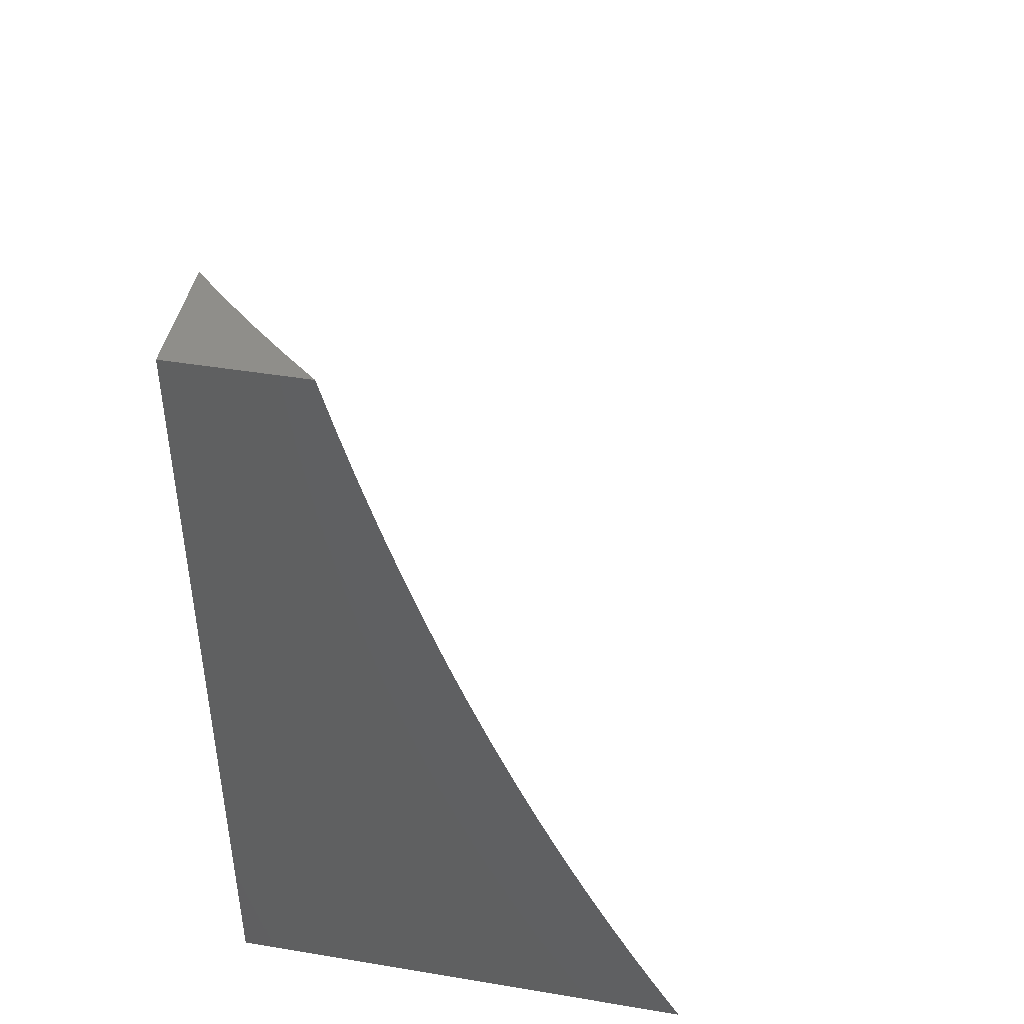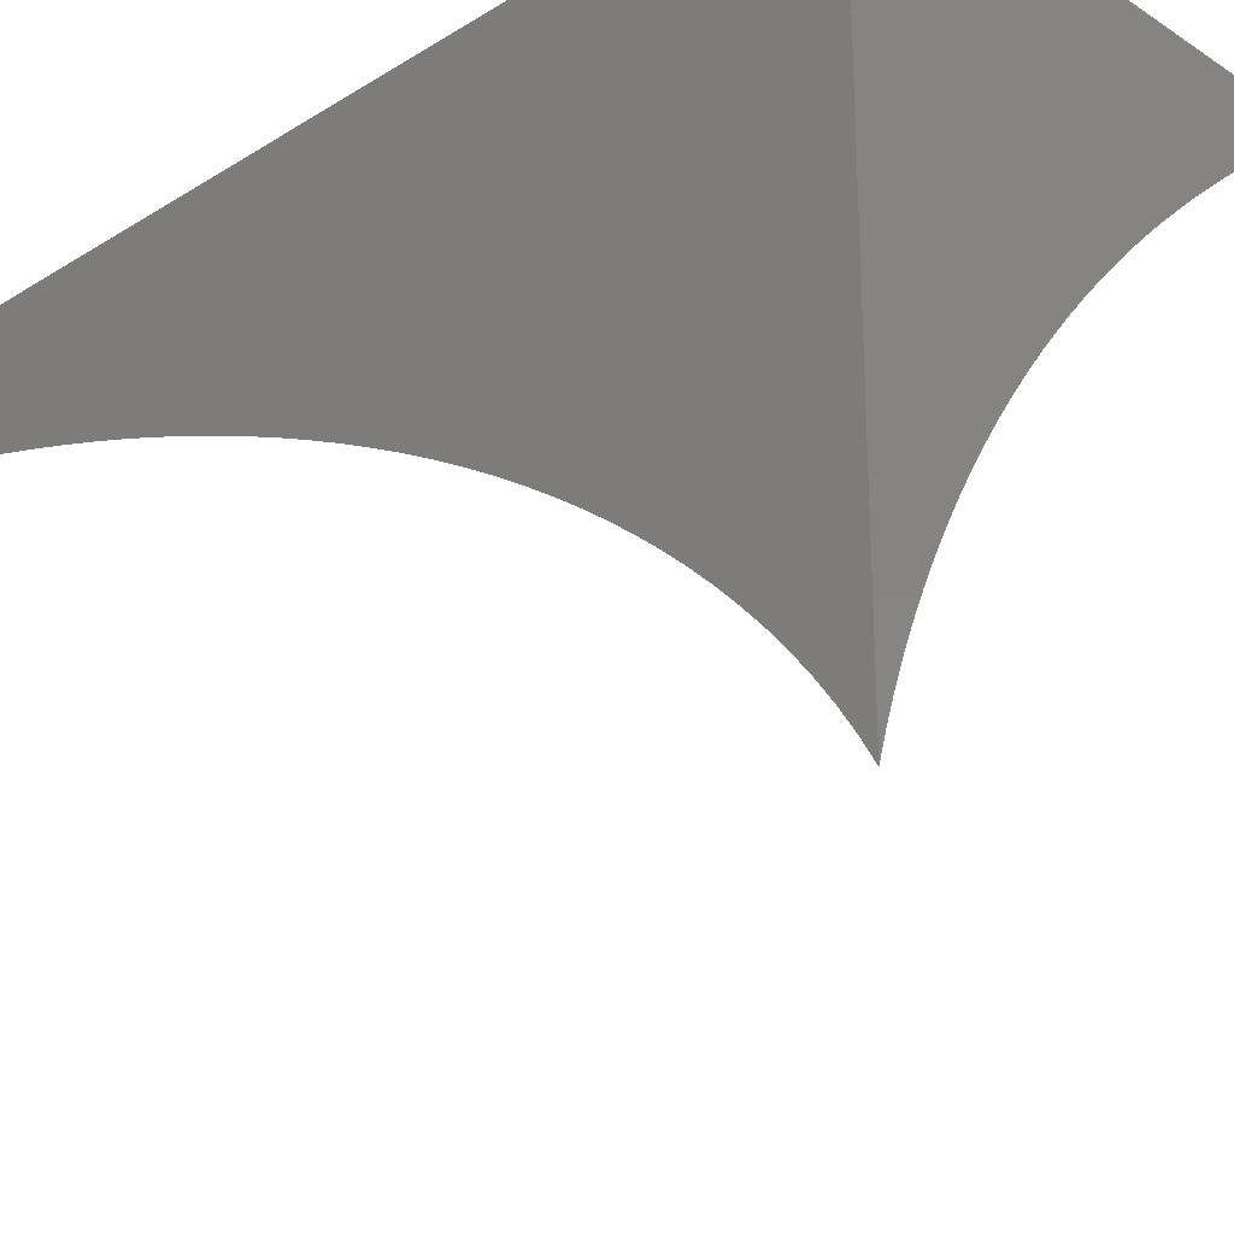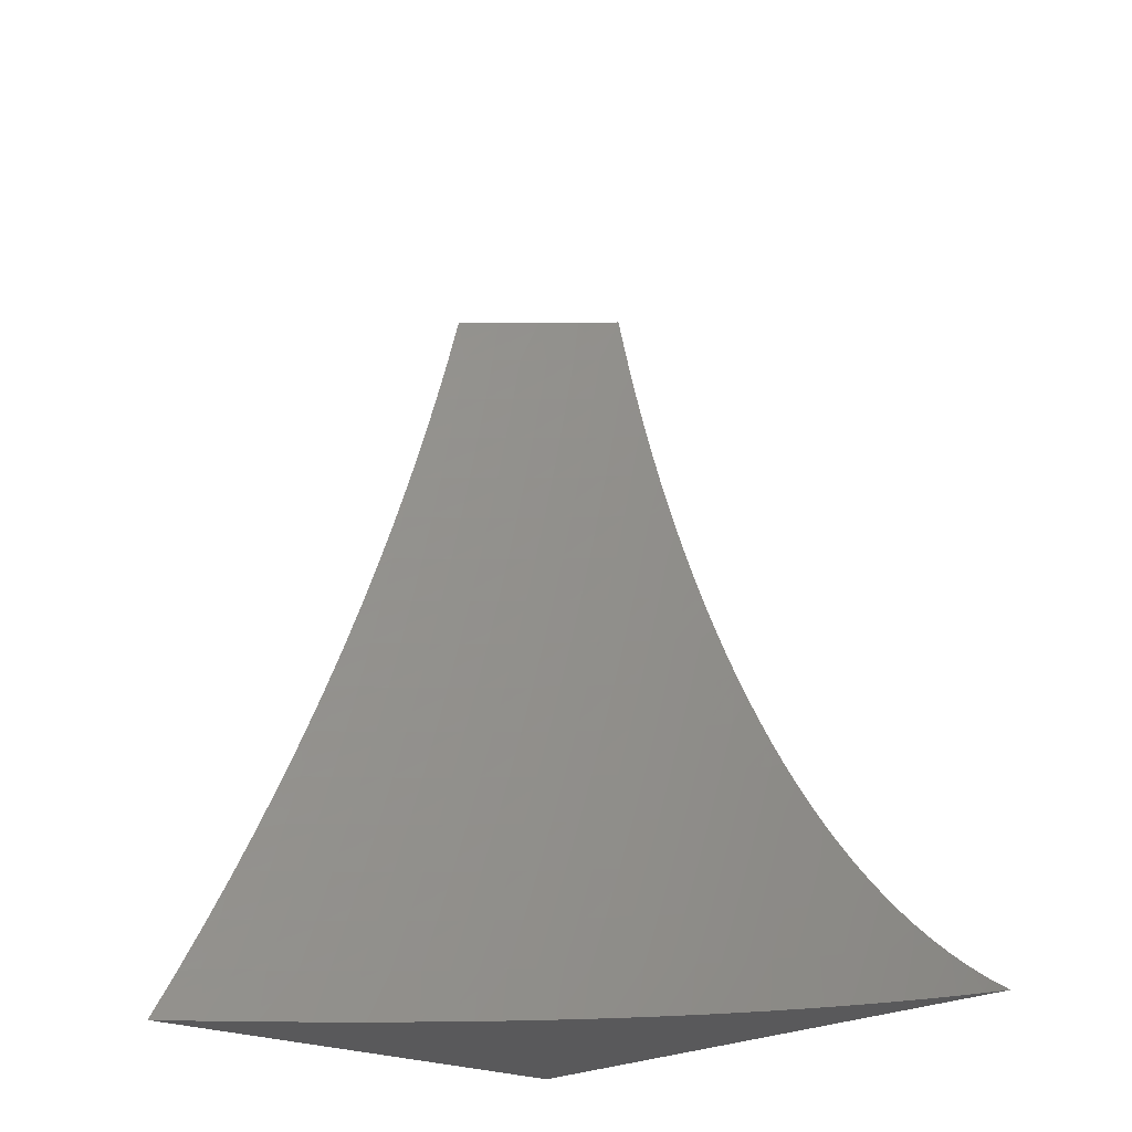
<metadata>
{"format":"stl","ext":"stl","renderer":"f3d","projection":"perspective","resolution":1024,"background":"white","views":[{"elev":44.1,"azim":-169.0,"up":"+Z"},{"elev":-25.3,"azim":134.4,"up":"+Y"},{"elev":-22.0,"azim":-41.5,"up":"+Z"}]}
</metadata>
<code>
# stl→obj: 305 verts, 606 faces
v 3.458 -6 -1.941
v 3.425 -6 -2
v 3.48 -6.015 -1.939
v 3.473 -6.036 -2
v 3.509 -6.036 -1.939
v 3.52 -6.072 -2
v 3.537 -6.058 -1.939
v 3.565 -6.08 -1.939
v 3.59 -6.074 -1.877
v 3.617 -6.096 -1.877
v 3.641 -6.091 -1.816
v 3.668 -6.113 -1.816
v 3.692 -6.108 -1.754
v 3.717 -6.131 -1.754
v 3.74 -6.126 -1.691
v 3.766 -6.149 -1.691
v 3.788 -6.144 -1.629
v 3.812 -6.167 -1.629
v 3.834 -6.163 -1.567
v 3.858 -6.186 -1.567
v 3.879 -6.182 -1.504
v 3.902 -6.206 -1.504
v 3.922 -6.202 -1.441
v 3.944 -6.226 -1.441
v 3.964 -6.223 -1.378
v 3.985 -6.247 -1.378
v 4 -6.248 -1.339
v 4 -6.264 -1.378
v 3.966 -6.25 -1.441
v 3.987 -6.274 -1.441
v 3.946 -6.254 -1.504
v 3.967 -6.278 -1.504
v 3.925 -6.258 -1.567
v 3.945 -6.281 -1.567
v 3.903 -6.261 -1.629
v 3.923 -6.285 -1.629
v 3.88 -6.265 -1.691
v 3.9 -6.289 -1.691
v 3.856 -6.27 -1.754
v 3.876 -6.293 -1.754
v 3.831 -6.274 -1.816
v 3.851 -6.297 -1.816
v 3.805 -6.279 -1.877
v 3.825 -6.302 -1.877
v 3.778 -6.283 -1.939
v 3.798 -6.306 -1.939
v 3.756 -6.295 -2
v 3.776 -6.317 -2
v 3.565 -6.109 -2
v 3.591 -6.102 -1.939
v 3.643 -6.119 -1.877
v 3.693 -6.136 -1.816
v 3.742 -6.154 -1.754
v 3.79 -6.172 -1.691
v 3.836 -6.191 -1.629
v 3.881 -6.21 -1.567
v 3.924 -6.23 -1.504
v 3.617 -6.125 -1.939
v 3.61 -6.148 -2
v 3.643 -6.147 -1.939
v 3.667 -6.17 -1.939
v 3.693 -6.164 -1.877
v 3.717 -6.187 -1.877
v 3.742 -6.182 -1.816
v 3.765 -6.205 -1.816
v 3.79 -6.2 -1.754
v 3.813 -6.223 -1.754
v 3.836 -6.219 -1.691
v 3.858 -6.242 -1.691
v 3.881 -6.238 -1.629
v 3.654 -6.188 -2
v 3.691 -6.192 -1.939
v 3.74 -6.21 -1.877
v 3.788 -6.228 -1.816
v 3.834 -6.246 -1.754
v 3.675 -6.209 -2
v 3.714 -6.215 -1.939
v 3.762 -6.233 -1.877
v 3.81 -6.251 -1.816
v 3.696 -6.23 -2
v 3.736 -6.238 -1.939
v 3.784 -6.255 -1.877
v 3.716 -6.251 -2
v 3.757 -6.26 -1.939
v 3.737 -6.273 -2
v 3.817 -6.329 -1.939
v 3.794 -6.34 -2
v 3.836 -6.352 -1.939
v 3.813 -6.363 -2
v 3.853 -6.375 -1.939
v 3.83 -6.387 -2
v 3.87 -6.398 -1.939
v 3.848 -6.411 -2
v 3.886 -6.421 -1.939
v 3.864 -6.435 -2
v 3.902 -6.445 -1.939
v 3.88 -6.459 -2
v 3.916 -6.468 -1.939
v 3.896 -6.484 -2
v 3.93 -6.491 -1.939
v 3.91 -6.51 -2
v 3.943 -6.514 -1.939
v 3.924 -6.535 -2
v 3.956 -6.537 -1.939
v 3.937 -6.561 -2
v 3.968 -6.56 -1.939
v 3.95 -6.587 -2
v 3.979 -6.583 -1.939
v 3.989 -6.606 -1.939
v 4 -6.602 -1.911
v 4 -6.624 -1.931
v 3.998 -6.629 -1.939
v 4 -6.648 -1.95
v 3.973 -6.641 -2
v 3.983 -6.668 -2
v 3.962 -6.614 -2
v 4 -6.672 -1.968
v 3.992 -6.695 -2
v 4 -6.697 -1.985
v 4 -6.723 -2
v 4 -6.58 -1.891
v 3.996 -6.558 -1.877
v 4 -6.558 -1.869
v 4 -6.538 -1.847
v 3.984 -6.534 -1.877
v 4 -6.517 -1.823
v 3.971 -6.511 -1.877
v 3.998 -6.508 -1.816
v 3.958 -6.488 -1.877
v 3.985 -6.485 -1.816
v 3.944 -6.464 -1.877
v 3.971 -6.461 -1.816
v 3.929 -6.441 -1.877
v 3.956 -6.438 -1.816
v 3.914 -6.418 -1.877
v 3.94 -6.414 -1.816
v 3.898 -6.394 -1.877
v 3.924 -6.391 -1.816
v 3.881 -6.371 -1.877
v 3.907 -6.367 -1.816
v 3.863 -6.348 -1.877
v 3.889 -6.344 -1.816
v 3.844 -6.325 -1.877
v 3.87 -6.321 -1.816
v 4 -6.497 -1.798
v 4 -6.477 -1.772
v 3.997 -6.458 -1.754
v 4 -6.457 -1.745
v 3.982 -6.434 -1.754
v 4 -6.438 -1.717
v 4 -6.419 -1.688
v 4 -6.4 -1.657
v 3.991 -6.407 -1.691
v 3.966 -6.411 -1.754
v 4 -6.382 -1.626
v 3.998 -6.38 -1.629
v 3.974 -6.384 -1.691
v 3.95 -6.387 -1.754
v 4 -6.364 -1.593
v 3.98 -6.356 -1.629
v 3.957 -6.36 -1.691
v 3.939 -6.336 -1.691
v 3.914 -6.34 -1.754
v 3.896 -6.317 -1.754
v 4 -6.346 -1.56
v 3.962 -6.333 -1.629
v 3.92 -6.313 -1.691
v 3.984 -6.329 -1.567
v 4 -6.329 -1.525
v 3.965 -6.305 -1.567
v 3.987 -6.302 -1.504
v 4 -6.312 -1.49
v 4 -6.295 -1.454
v 4 -6.279 -1.416
v 3.982 -6.219 -1.315
v 4 -6.234 -1.299
v 4 -6.219 -1.259
v 3.999 -6.216 -1.252
v 4 -6.206 -1.217
v 3.976 -6.192 -1.252
v 3.993 -6.189 -1.189
v 3.953 -6.168 -1.252
v 3.969 -6.165 -1.189
v 3.928 -6.144 -1.252
v 3.944 -6.14 -1.189
v 3.903 -6.12 -1.252
v 3.919 -6.116 -1.189
v 3.877 -6.096 -1.252
v 3.893 -6.092 -1.189
v 3.85 -6.072 -1.252
v 3.866 -6.068 -1.189
v 3.822 -6.048 -1.252
v 3.838 -6.045 -1.189
v 3.794 -6.025 -1.252
v 3.81 -6.021 -1.189
v 3.782 -6 -1.195
v 3.801 -6 -1.131
v 3.824 -6.017 -1.126
v 3.82 -6 -1.065
v 3.838 -6.014 -1.063
v 3.838 -6 -1
v 3.88 -6.034 -1
v 3.867 -6.038 -1.063
v 3.895 -6.062 -1.063
v 3.853 -6.041 -1.126
v 3.881 -6.065 -1.126
v 4 -6.192 -1.175
v 4 -6.179 -1.132
v 3.984 -6.162 -1.126
v 3.96 -6.137 -1.126
v 3.934 -6.113 -1.126
v 3.908 -6.089 -1.126
v 4 -6.167 -1.089
v 3.999 -6.159 -1.063
v 3.974 -6.134 -1.063
v 3.949 -6.11 -1.063
v 3.922 -6.086 -1.063
v 4 -6.155 -1.045
v 4 -6.144 -1
v 3.961 -6.106 -1
v 3.921 -6.07 -1
v 3.765 -6.001 -1.252
v 3.761 -6 -1.26
v 3.748 -6.005 -1.315
v 3.777 -6.029 -1.315
v 3.731 -6.01 -1.378
v 3.76 -6.033 -1.378
v 3.713 -6.014 -1.441
v 3.742 -6.037 -1.441
v 3.694 -6.019 -1.504
v 3.723 -6.042 -1.504
v 3.674 -6.024 -1.567
v 3.703 -6.047 -1.567
v 3.654 -6.029 -1.629
v 3.682 -6.052 -1.629
v 3.632 -6.034 -1.691
v 3.66 -6.057 -1.691
v 3.61 -6.04 -1.754
v 3.638 -6.063 -1.754
v 3.586 -6.046 -1.816
v 3.614 -6.068 -1.816
v 3.562 -6.052 -1.877
v 3.738 -6 -1.324
v 3.715 -6 -1.388
v 3.691 -6 -1.451
v 3.666 -6 -1.514
v 3.645 -6.001 -1.567
v 3.639 -6 -1.577
v 3.624 -6.006 -1.629
v 3.603 -6.012 -1.691
v 3.581 -6.018 -1.754
v 3.558 -6.024 -1.816
v 3.534 -6.03 -1.877
v 3.612 -6 -1.639
v 3.583 -6 -1.7
v 3.553 -6 -1.761
v 3.528 -6.002 -1.816
v 3.523 -6 -1.822
v 3.504 -6.008 -1.877
v 3.491 -6 -1.882
v 3.665 -6.085 -1.754
v 3.688 -6.08 -1.691
v 3.71 -6.075 -1.629
v 3.731 -6.07 -1.567
v 3.751 -6.065 -1.504
v 3.77 -6.061 -1.441
v 3.788 -6.056 -1.378
v 3.806 -6.052 -1.315
v 3.668 -6.141 -1.877
v 3.718 -6.159 -1.816
v 3.766 -6.177 -1.754
v 3.813 -6.195 -1.691
v 3.859 -6.214 -1.629
v 3.903 -6.234 -1.567
v 3.714 -6.103 -1.691
v 3.737 -6.098 -1.629
v 3.763 -6.121 -1.629
v 3.758 -6.093 -1.567
v 3.784 -6.116 -1.567
v 3.809 -6.139 -1.567
v 3.778 -6.088 -1.504
v 3.804 -6.112 -1.504
v 3.83 -6.135 -1.504
v 3.855 -6.159 -1.504
v 3.797 -6.084 -1.441
v 3.824 -6.107 -1.441
v 3.85 -6.131 -1.441
v 3.874 -6.155 -1.441
v 3.899 -6.178 -1.441
v 3.816 -6.08 -1.378
v 3.842 -6.103 -1.378
v 3.868 -6.127 -1.378
v 3.893 -6.151 -1.378
v 3.918 -6.175 -1.378
v 3.941 -6.199 -1.378
v 3.833 -6.076 -1.315
v 3.86 -6.099 -1.315
v 3.886 -6.123 -1.315
v 3.911 -6.147 -1.315
v 3.936 -6.171 -1.315
v 3.959 -6.195 -1.315
v 3.943 -6.309 -1.629
v 3.932 -6.364 -1.754
v 4 -6 -1
v 4 -6 -2
f 1 2 3
f 3 2 4
f 3 4 5
f 5 4 6
f 5 6 7
f 7 6 8
f 7 8 9
f 9 8 10
f 9 10 11
f 11 10 12
f 11 12 13
f 13 12 14
f 13 14 15
f 15 14 16
f 15 16 17
f 17 16 18
f 17 18 19
f 19 18 20
f 19 20 21
f 21 20 22
f 21 22 23
f 23 22 24
f 23 24 25
f 25 24 26
f 25 26 27
f 27 26 28
f 28 26 29
f 28 29 30
f 30 29 31
f 30 31 32
f 32 31 33
f 32 33 34
f 34 33 35
f 34 35 36
f 36 35 37
f 36 37 38
f 38 37 39
f 38 39 40
f 40 39 41
f 40 41 42
f 42 41 43
f 42 43 44
f 44 43 45
f 44 45 46
f 46 45 47
f 46 47 48
f 6 49 8
f 8 49 50
f 8 50 10
f 10 50 51
f 10 51 12
f 12 51 52
f 12 52 14
f 14 52 53
f 14 53 16
f 16 53 54
f 16 54 18
f 18 54 55
f 18 55 20
f 20 55 56
f 20 56 22
f 22 56 57
f 22 57 24
f 24 57 29
f 24 29 26
f 50 49 58
f 58 49 59
f 58 59 60
f 60 59 61
f 60 61 62
f 62 61 63
f 62 63 64
f 64 63 65
f 64 65 66
f 66 65 67
f 66 67 68
f 68 67 69
f 68 69 70
f 70 69 35
f 70 35 33
f 59 71 61
f 61 71 72
f 61 72 63
f 63 72 73
f 63 73 65
f 65 73 74
f 65 74 67
f 67 74 75
f 67 75 69
f 69 75 37
f 69 37 35
f 71 76 72
f 72 76 77
f 72 77 73
f 73 77 78
f 73 78 74
f 74 78 79
f 74 79 75
f 75 79 39
f 75 39 37
f 76 80 77
f 77 80 81
f 77 81 78
f 78 81 82
f 78 82 79
f 79 82 41
f 79 41 39
f 80 83 81
f 81 83 84
f 81 84 82
f 82 84 43
f 82 43 41
f 83 85 84
f 84 85 45
f 84 45 43
f 85 47 45
f 46 48 86
f 86 48 87
f 86 87 88
f 88 87 89
f 88 89 90
f 90 89 91
f 90 91 92
f 92 91 93
f 92 93 94
f 94 93 95
f 94 95 96
f 96 95 97
f 96 97 98
f 98 97 99
f 98 99 100
f 100 99 101
f 100 101 102
f 102 101 103
f 102 103 104
f 104 103 105
f 104 105 106
f 106 105 107
f 106 107 108
f 108 107 109
f 108 109 110
f 110 109 111
f 111 109 112
f 111 112 113
f 113 112 114
f 113 114 115
f 107 116 109
f 109 116 112
f 116 114 112
f 113 115 117
f 117 115 118
f 117 118 119
f 119 118 120
f 110 121 108
f 108 121 106
f 106 121 122
f 122 121 123
f 122 123 124
f 122 124 125
f 125 124 126
f 125 126 127
f 127 126 128
f 127 128 129
f 129 128 130
f 129 130 131
f 131 130 132
f 131 132 133
f 133 132 134
f 133 134 135
f 135 134 136
f 135 136 137
f 137 136 138
f 137 138 139
f 139 138 140
f 139 140 141
f 141 140 142
f 141 142 143
f 143 142 144
f 143 144 44
f 44 144 42
f 126 145 128
f 128 145 130
f 145 146 130
f 130 146 132
f 132 146 147
f 147 146 148
f 147 148 149
f 149 148 150
f 149 150 151
f 152 153 151
f 151 153 154
f 151 154 149
f 149 154 136
f 149 136 134
f 155 156 152
f 152 156 157
f 152 157 153
f 153 157 158
f 153 158 154
f 154 158 138
f 154 138 136
f 155 159 156
f 156 159 160
f 156 160 161
f 161 160 162
f 161 162 163
f 163 162 164
f 163 164 144
f 144 164 42
f 159 165 160
f 160 165 166
f 160 166 162
f 162 166 167
f 162 167 164
f 164 167 40
f 164 40 42
f 166 165 168
f 168 165 169
f 168 169 170
f 170 169 171
f 170 171 34
f 34 171 32
f 169 172 171
f 171 172 173
f 171 173 32
f 32 173 30
f 173 174 30
f 30 174 28
f 25 27 175
f 175 27 176
f 175 176 177
f 175 177 178
f 178 177 179
f 178 179 180
f 180 179 181
f 180 181 182
f 182 181 183
f 182 183 184
f 184 183 185
f 184 185 186
f 186 185 187
f 186 187 188
f 188 187 189
f 188 189 190
f 190 189 191
f 190 191 192
f 192 191 193
f 192 193 194
f 194 193 195
f 194 195 196
f 196 195 197
f 197 195 198
f 197 198 199
f 199 198 200
f 199 200 201
f 201 200 202
f 202 200 203
f 202 203 204
f 204 203 205
f 204 205 206
f 206 205 193
f 206 193 191
f 179 207 181
f 181 207 208
f 181 208 183
f 183 208 209
f 183 209 185
f 185 209 210
f 185 210 187
f 187 210 211
f 187 211 189
f 189 211 212
f 189 212 191
f 191 212 206
f 208 213 209
f 209 213 214
f 209 214 210
f 210 214 215
f 210 215 211
f 211 215 216
f 211 216 212
f 212 216 217
f 212 217 206
f 206 217 204
f 213 218 214
f 214 218 215
f 218 219 215
f 215 219 220
f 215 220 216
f 216 220 217
f 220 221 217
f 217 221 204
f 221 202 204
f 194 196 222
f 222 196 223
f 222 223 194
f 194 223 224
f 194 224 225
f 225 224 226
f 225 226 227
f 227 226 228
f 227 228 229
f 229 228 230
f 229 230 231
f 231 230 232
f 231 232 233
f 233 232 234
f 233 234 235
f 235 234 236
f 235 236 237
f 237 236 238
f 237 238 239
f 239 238 240
f 239 240 241
f 241 240 242
f 241 242 9
f 9 242 7
f 223 243 224
f 224 243 226
f 243 244 226
f 226 244 228
f 244 245 228
f 228 245 230
f 245 246 230
f 230 246 232
f 232 246 247
f 247 246 248
f 247 248 232
f 232 248 249
f 232 249 234
f 234 249 250
f 234 250 236
f 236 250 251
f 236 251 238
f 238 251 252
f 238 252 240
f 240 252 253
f 240 253 242
f 242 253 5
f 242 5 7
f 248 254 249
f 249 254 250
f 254 255 250
f 250 255 251
f 255 256 251
f 251 256 252
f 252 256 257
f 257 256 258
f 257 258 259
f 259 258 260
f 259 260 3
f 3 260 1
f 252 257 259
f 5 253 3
f 3 253 259
f 253 252 259
f 9 11 241
f 241 11 261
f 241 261 239
f 239 261 262
f 239 262 237
f 237 262 263
f 237 263 235
f 235 263 264
f 235 264 233
f 233 264 265
f 233 265 231
f 231 265 266
f 231 266 229
f 229 266 267
f 229 267 227
f 227 267 268
f 227 268 225
f 225 268 192
f 225 192 194
f 203 200 198
f 193 205 195
f 195 205 198
f 205 203 198
f 50 58 51
f 51 58 269
f 51 269 52
f 52 269 270
f 52 270 53
f 53 270 271
f 53 271 54
f 54 271 272
f 54 272 55
f 55 272 273
f 55 273 56
f 56 273 274
f 56 274 57
f 57 274 31
f 57 31 29
f 261 11 13
f 262 261 275
f 275 261 13
f 275 13 15
f 263 262 276
f 276 262 275
f 276 275 277
f 277 275 15
f 277 15 17
f 264 263 278
f 278 263 276
f 278 276 279
f 279 276 277
f 279 277 280
f 280 277 17
f 280 17 19
f 265 264 281
f 281 264 278
f 281 278 282
f 282 278 279
f 282 279 283
f 283 279 280
f 283 280 284
f 284 280 19
f 284 19 21
f 266 265 285
f 285 265 281
f 285 281 286
f 286 281 282
f 286 282 287
f 287 282 283
f 287 283 288
f 288 283 284
f 288 284 289
f 289 284 21
f 289 21 23
f 267 266 290
f 290 266 285
f 290 285 291
f 291 285 286
f 291 286 292
f 292 286 287
f 292 287 293
f 293 287 288
f 293 288 294
f 294 288 289
f 294 289 295
f 295 289 23
f 295 23 25
f 268 267 296
f 296 267 290
f 296 290 297
f 297 290 291
f 297 291 298
f 298 291 292
f 298 292 299
f 299 292 293
f 299 293 300
f 300 293 294
f 300 294 301
f 301 294 295
f 301 295 175
f 175 295 25
f 192 268 190
f 190 268 296
f 190 296 188
f 188 296 297
f 188 297 186
f 186 297 298
f 186 298 184
f 184 298 299
f 184 299 182
f 182 299 300
f 182 300 180
f 180 300 301
f 180 301 178
f 178 301 175
f 58 60 269
f 269 60 62
f 269 62 270
f 270 62 64
f 270 64 271
f 271 64 66
f 271 66 272
f 272 66 68
f 272 68 273
f 273 68 70
f 273 70 274
f 274 70 33
f 274 33 31
f 143 44 46
f 40 167 38
f 38 167 302
f 38 302 36
f 36 302 170
f 36 170 34
f 141 143 86
f 86 143 46
f 163 144 142
f 168 170 302
f 168 302 166
f 166 302 167
f 139 141 88
f 88 141 86
f 163 142 303
f 303 142 140
f 303 140 158
f 158 140 138
f 137 139 90
f 90 139 88
f 163 303 161
f 161 303 157
f 161 157 156
f 157 303 158
f 135 137 92
f 92 137 90
f 133 135 94
f 94 135 92
f 131 133 96
f 96 133 94
f 147 149 134
f 147 134 132
f 129 131 98
f 98 131 96
f 127 129 100
f 100 129 98
f 125 127 102
f 102 127 100
f 122 125 104
f 104 125 102
f 106 122 104
f 219 218 304
f 304 218 213
f 304 213 208
f 208 207 304
f 304 207 179
f 304 179 177
f 304 177 305
f 305 177 176
f 305 176 27
f 27 28 305
f 305 28 174
f 305 174 173
f 173 172 305
f 305 172 169
f 305 169 165
f 165 159 305
f 305 159 155
f 305 155 152
f 152 151 305
f 305 151 150
f 305 150 148
f 148 146 305
f 305 146 145
f 305 145 126
f 126 124 305
f 305 124 123
f 305 123 121
f 121 110 305
f 305 110 111
f 305 111 113
f 113 117 305
f 305 117 119
f 305 119 120
f 120 118 305
f 305 118 115
f 305 115 114
f 114 116 305
f 305 116 107
f 305 107 105
f 105 103 305
f 305 103 101
f 305 101 99
f 99 97 305
f 305 97 95
f 305 95 93
f 93 91 305
f 305 91 89
f 305 89 87
f 87 48 305
f 305 48 47
f 305 47 85
f 85 83 305
f 305 83 80
f 305 80 76
f 76 71 305
f 305 71 59
f 305 59 49
f 49 6 305
f 305 6 4
f 305 4 2
f 201 202 304
f 304 202 221
f 304 221 220
f 220 219 304
f 2 1 305
f 305 1 260
f 305 260 258
f 258 256 305
f 305 256 255
f 305 255 254
f 254 248 305
f 305 248 246
f 305 246 245
f 245 244 305
f 305 244 243
f 305 243 223
f 305 223 304
f 304 223 196
f 304 196 197
f 197 199 304
f 304 199 201

</code>
